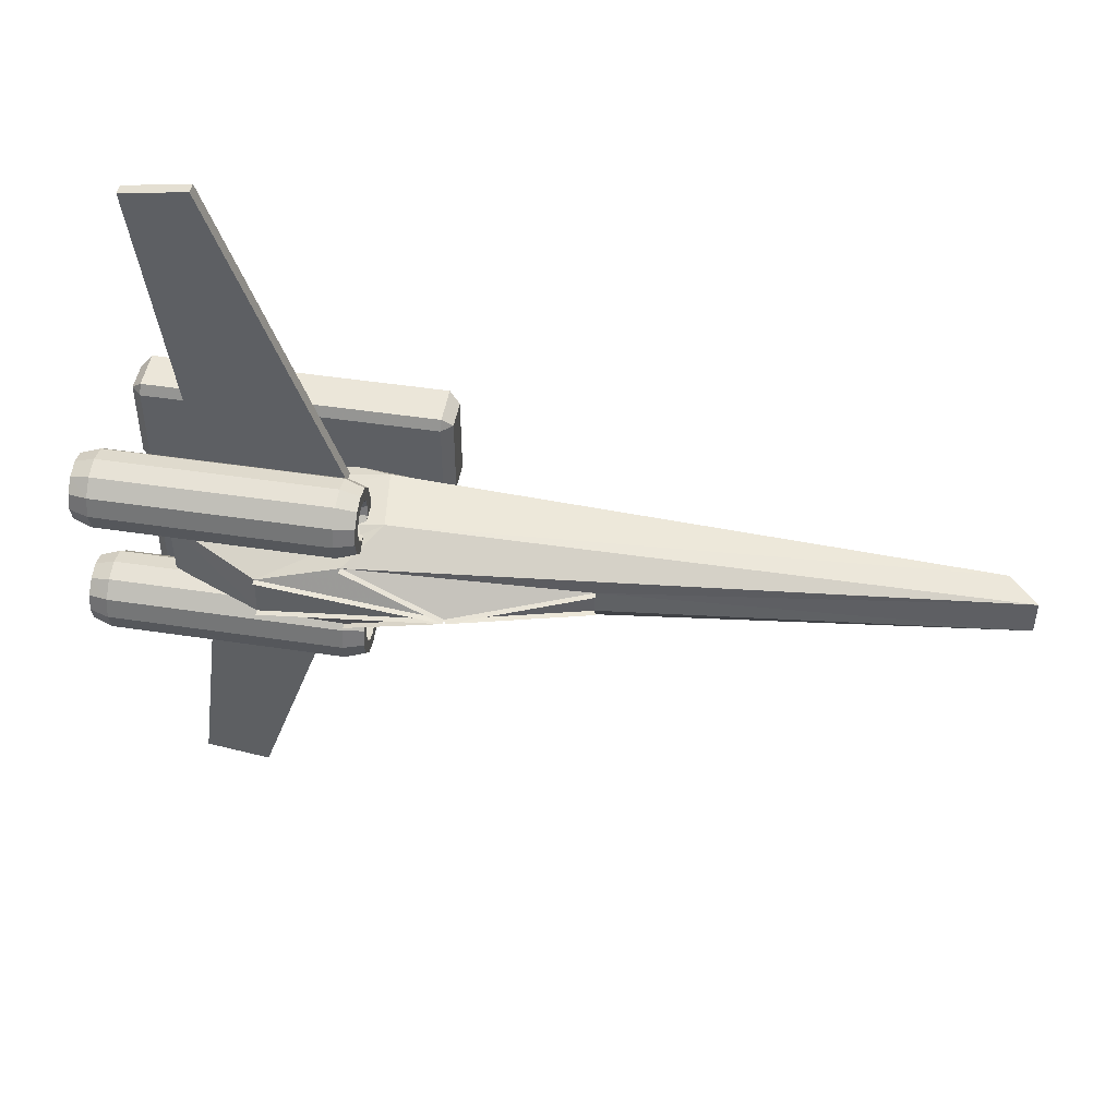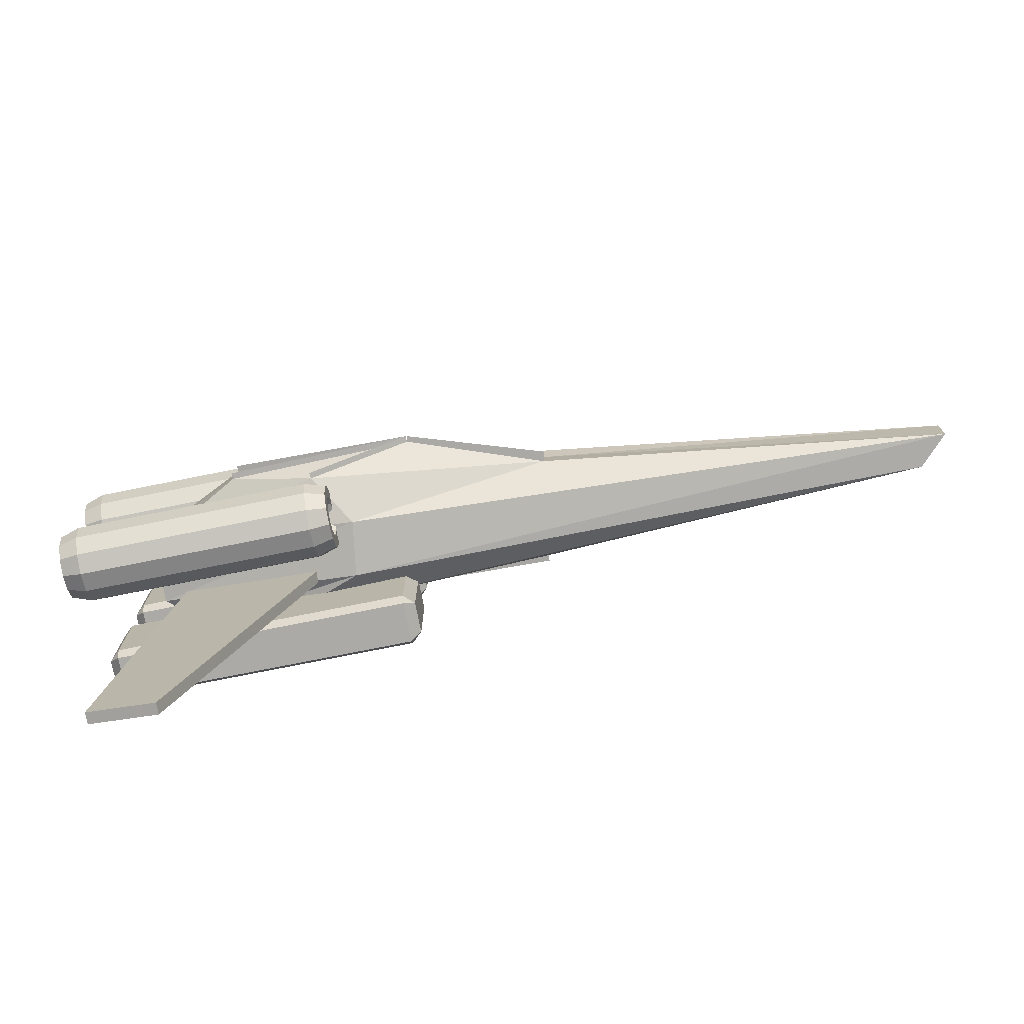
<metadata>
{"format":"obj","ext":"obj","renderer":"f3d","projection":"perspective","resolution":1024,"background":"white","views":[{"elev":47.3,"azim":-82.2,"up":"+Y"},{"elev":-75.5,"azim":-80.7,"up":"+Y"}]}
</metadata>
<code>
v -0.08097 0.0005619 0.1982
v -0.07284 0.02284 -0.002309
v -0.07501 -0.02219 -0.002332
v -0.07933 0.02287 -0.002569
v -0.08746 0.0005935 0.1979
v -0.07449 0.0005304 0.1984
v -0.06636 0.02281 -0.002049
v -0.06152 0.0413 0.08772
v -0.06791 0.04133 0.08661
v -0.08737 0.0005922 0.1971
v -0.07458 0.0005317 0.1993
v -0.05513 0.04127 0.08884
v -0.03487 0.01345 0.3492
v -0.02866 0.01342 0.3473
v -0.07476 0.0005296 0.1963
v -0.08718 0.0005943 0.2001
v -0.04107 0.01349 0.3511
v -0.03611 -0.01248 0.3492
v -0.02989 -0.01251 0.3474
v -0.07475 0.0005296 0.1963
v -0.08719 0.0005943 0.2
v -0.04233 -0.01244 0.3511
v -0.06546 -0.04056 0.08768
v -0.07189 -0.04053 0.08677
v -0.0874 0.0005926 0.1973
v -0.07455 0.0005313 0.1991
v -0.05904 -0.04059 0.08859
v -0.0815 -0.02216 -0.002528
v -0.08746 0.0005936 0.198
v -0.07448 0.0005303 0.1984
v -0.06852 -0.02222 -0.002136
v -0.01694 0.03581 -0.1052
v -0.01535 -0.03593 -0.1051
v -0.01677 0.06538 0.1272
v 0.003502 0.0214 0.8034
v 0.004415 -0.01991 0.8035
v -0.01387 -0.06504 0.1274
v 0.05236 0.03881 -0.1028
v 0.05003 -0.03958 -0.1028
v 0.05073 0.07111 0.1213
v 0.03885 0.02312 0.7724
v 0.03751 -0.02202 0.7725
v 0.0465 -0.07141 0.1213
v 0.08766 0.02867 -0.0636
v 0.08738 -0.02972 -0.06354
v 0.08418 0.05267 0.03905
v 0.07353 0.01675 0.3374
v 0.07337 -0.01687 0.3375
v 0.08366 -0.05348 0.03916
v 0.08697 -0.0003229 0.1372
v 0.09386 -0.02975 -0.06331
v 0.08089 -0.02969 -0.06377
v 0.074 -0.0002597 0.1367
v 0.08049 -0.0002913 0.1369
v 0.09415 0.02864 -0.06337
v 0.08118 0.0287 -0.06383
v 0.09066 0.05264 0.03928
v 0.07769 0.0527 0.03882
v 0.06705 0.01678 0.3372
v 0.08002 0.01672 0.3377
v 0.06688 -0.01683 0.3372
v 0.07986 -0.0169 0.3377
v 0.09014 -0.05351 0.03938
v 0.07717 -0.05345 0.03893
v 0.05452 -0.01033 -0.07183
v 0.05869 -0.4193 -0.1253
v 0.05618 -0.4309 -0.05191
v 0.04925 -0.04452 0.08388
v 0.04357 -0.4309 -0.05235
v 0.03665 -0.04459 0.08343
v 0.04608 -0.4194 -0.1257
v 0.04191 -0.0104 -0.07228
v -0.007688 -0.06994 -0.0868
v -0.005815 -0.07705 -0.08673
v -0.02001 -0.07698 -0.08723
v -0.00466 -0.07004 -0.1731
v -0.002788 -0.07715 -0.173
v 0.002263 -0.06654 -0.1945
v 0.005064 -0.07721 -0.1944
v 0.01458 -0.05951 -0.194
v 0.01924 -0.07728 -0.1939
v 0.01999 -0.05596 -0.1723
v 0.02558 -0.07729 -0.172
v 0.01091 -0.05566 0.08666
v 0.0165 -0.07699 0.08688
v 0.003985 -0.05916 0.108
v 0.008647 -0.07693 0.1082
v -0.008333 -0.06619 0.1076
v -0.005532 -0.07686 0.1077
v -0.01374 -0.06974 0.08581
v -0.01187 -0.07685 0.08589
v -0.01072 -0.06984 -0.0004888
v -0.008843 -0.07695 -0.0004149
v -0.02304 -0.07688 -0.0009128
v -0.01285 -0.06472 -0.08699
v -0.009823 -0.06482 -0.1733
v -0.005495 -0.05871 -0.1947
v 0.001661 -0.04646 -0.1945
v 0.004489 -0.0403 -0.1728
v -0.004594 -0.03999 0.0861
v -0.008935 -0.0461 0.1076
v -0.01609 -0.05836 0.1073
v -0.01891 -0.06452 0.08563
v -0.01588 -0.06462 -0.000676
v -0.01994 -0.06278 -0.08724
v -0.01691 -0.06288 -0.1735
v -0.01612 -0.05581 -0.1951
v -0.01605 -0.04162 -0.1951
v -0.01677 -0.03449 -0.1736
v -0.02585 -0.03419 0.08535
v -0.02665 -0.04127 0.1069
v -0.02671 -0.05545 0.1069
v -0.02599 -0.06258 0.08538
v -0.02297 -0.06268 -0.0009269
v -0.02704 -0.06465 -0.08749
v -0.02402 -0.06475 -0.1738
v -0.02677 -0.05861 -0.1955
v -0.0338 -0.04628 -0.1958
v -0.03807 -0.04009 -0.1743
v -0.04715 -0.03979 0.08461
v -0.0444 -0.04593 0.1063
v -0.03737 -0.05826 0.1066
v -0.0331 -0.06445 0.08513
v -0.03007 -0.06455 -0.001174
v -0.03226 -0.06982 -0.08767
v -0.02923 -0.06992 -0.174
v -0.03459 -0.06636 -0.1958
v -0.04684 -0.05921 -0.1962
v -0.05373 -0.0556 -0.1748
v -0.06281 -0.0553 0.08408
v -0.05744 -0.05886 0.1059
v -0.04519 -0.06601 0.1063
v -0.03831 -0.06962 0.08495
v -0.03528 -0.06972 -0.001351
v -0.03418 -0.07691 -0.08773
v -0.03116 -0.07701 -0.174
v -0.0375 -0.077 -0.1959
v -0.05169 -0.07693 -0.1963
v -0.05954 -0.07687 -0.175
v -0.06862 -0.07657 0.0839
v -0.06228 -0.07658 0.1057
v -0.04809 -0.07665 0.1062
v -0.04024 -0.07671 0.08489
v -0.03721 -0.07681 -0.00141
v -0.03233 -0.08401 -0.08765
v -0.0293 -0.08411 -0.174
v -0.03469 -0.08766 -0.1957
v -0.04701 -0.0947 -0.1962
v -0.05394 -0.09819 -0.1748
v -0.06302 -0.09789 0.08412
v -0.05761 -0.09435 0.1059
v -0.04529 -0.08731 0.1063
v -0.03838 -0.08381 0.08497
v -0.03535 -0.08391 -0.001337
v -0.02716 -0.08924 -0.08747
v -0.02414 -0.08934 -0.1738
v -0.02695 -0.09548 -0.1955
v -0.03411 -0.1077 -0.1957
v -0.03843 -0.1139 -0.1742
v -0.04752 -0.1136 0.08468
v -0.0447 -0.1074 0.1064
v -0.03755 -0.09513 0.1066
v -0.03322 -0.08904 0.08515
v -0.03019 -0.08914 -0.00115
v -0.02008 -0.09117 -0.08721
v -0.01705 -0.09127 -0.1735
v -0.01633 -0.09839 -0.1951
v -0.0164 -0.1126 -0.1951
v -0.01719 -0.1197 -0.1735
v -0.02627 -0.1194 0.08543
v -0.02699 -0.1122 0.107
v -0.02692 -0.09804 0.107
v -0.02613 -0.09097 0.0854
v -0.0231 -0.09107 -0.0008987
v -0.01297 -0.08931 -0.08697
v -0.009944 -0.08941 -0.1733
v -0.005676 -0.09559 -0.1947
v 0.001359 -0.1079 -0.1945
v 0.004127 -0.1141 -0.1727
v -0.004956 -0.1138 0.08617
v -0.009237 -0.1076 0.1076
v -0.01627 -0.09524 0.1074
v -0.01903 -0.08911 0.08565
v -0.016 -0.08921 -0.0006516
v -0.007757 -0.08413 -0.08679
v -0.00473 -0.08423 -0.1731
v 0.002158 -0.08784 -0.1944
v 0.01441 -0.095 -0.194
v 0.01978 -0.09855 -0.1722
v 0.0107 -0.09825 0.0867
v 0.003811 -0.09465 0.1081
v -0.008438 -0.08749 0.1076
v -0.01381 -0.08393 0.08583
v -0.01079 -0.08403 -0.0004748
v -0.006928 0.08486 -0.08696
v -0.005055 0.07775 -0.08688
v -0.01925 0.07782 -0.08738
v -0.003901 0.08476 -0.1733
v -0.002028 0.07765 -0.1732
v 0.003023 0.08825 -0.1946
v 0.005824 0.07759 -0.1945
v 0.01534 0.09529 -0.1942
v 0.02 0.07752 -0.194
v 0.02075 0.09882 -0.1724
v 0.02634 0.07751 -0.1722
v 0.01167 0.09913 0.08651
v 0.01726 0.07781 0.08673
v 0.004745 0.09564 0.1079
v 0.009406 0.07787 0.1081
v -0.007573 0.0886 0.1074
v -0.004772 0.07794 0.1076
v -0.01298 0.08506 0.08566
v -0.01111 0.07795 0.08573
v -0.009956 0.08496 -0.0006424
v -0.008083 0.07785 -0.0005684
v -0.02228 0.07792 -0.001066
v -0.01209 0.09008 -0.08715
v -0.009063 0.08997 -0.1734
v -0.004735 0.09607 -0.1949
v 0.002421 0.1083 -0.1947
v 0.005248 0.1145 -0.173
v -0.003834 0.1148 0.08595
v -0.008176 0.1087 0.1074
v -0.01533 0.09642 0.1072
v -0.01815 0.09028 0.08547
v -0.01512 0.09018 -0.0008296
v -0.01918 0.092 -0.0874
v -0.01615 0.0919 -0.1737
v -0.01536 0.09898 -0.1953
v -0.01529 0.1132 -0.1953
v -0.01601 0.1203 -0.1737
v -0.02509 0.1206 0.08519
v -0.02589 0.1135 0.1068
v -0.02596 0.09933 0.1068
v -0.02523 0.09221 0.08522
v -0.02221 0.09211 -0.00108
v -0.02628 0.09014 -0.08764
v -0.02326 0.09004 -0.1739
v -0.02601 0.09618 -0.1956
v -0.03304 0.1085 -0.1959
v -0.03731 0.1147 -0.1745
v -0.04639 0.115 0.08445
v -0.04364 0.1089 0.1062
v -0.03661 0.09653 0.1064
v -0.03234 0.09035 0.08498
v -0.02931 0.09025 -0.001327
v -0.0315 0.08498 -0.08782
v -0.02847 0.08488 -0.1741
v -0.03383 0.08842 -0.1959
v -0.04608 0.09558 -0.1964
v -0.05297 0.09918 -0.175
v -0.06205 0.09949 0.08392
v -0.05668 0.09594 0.1057
v -0.04443 0.08878 0.1062
v -0.03755 0.08518 0.0848
v -0.03452 0.08508 -0.001504
v -0.03342 0.07789 -0.08788
v -0.0304 0.07779 -0.1742
v -0.03674 0.0778 -0.196
v -0.05093 0.07787 -0.1965
v -0.05878 0.07792 -0.1752
v -0.06786 0.07823 0.08374
v -0.06152 0.07822 0.1056
v -0.04733 0.07815 0.1061
v -0.03948 0.07809 0.08474
v -0.03645 0.07799 -0.001564
v -0.03157 0.07078 -0.08781
v -0.02854 0.07068 -0.1741
v -0.03393 0.06714 -0.1959
v -0.04625 0.0601 -0.1963
v -0.05318 0.0566 -0.175
v -0.06226 0.0569 0.08396
v -0.05685 0.06045 0.1057
v -0.04453 0.06749 0.1062
v -0.03762 0.07098 0.08481
v -0.03459 0.07088 -0.00149
v -0.0264 0.06556 -0.08762
v -0.02338 0.06546 -0.1739
v -0.02619 0.0593 -0.1956
v -0.03335 0.04704 -0.1958
v -0.03767 0.04095 -0.1744
v -0.04676 0.04125 0.08453
v -0.04394 0.04739 0.1062
v -0.03679 0.05965 0.1065
v -0.03246 0.06576 0.085
v -0.02943 0.06566 -0.001303
v -0.01932 0.06362 -0.08737
v -0.01629 0.06352 -0.1737
v -0.01557 0.05639 -0.1952
v -0.01564 0.04221 -0.1952
v -0.01643 0.03513 -0.1736
v -0.02551 0.03543 0.08528
v -0.02623 0.04256 0.1068
v -0.02616 0.05674 0.1068
v -0.02537 0.06382 0.08525
v -0.02235 0.06372 -0.001052
v -0.01221 0.06549 -0.08712
v -0.009184 0.06539 -0.1734
v -0.004916 0.0592 -0.1949
v 0.002119 0.04687 -0.1946
v 0.004887 0.04074 -0.1729
v -0.004196 0.04104 0.08602
v -0.008477 0.04722 0.1075
v -0.01551 0.05955 0.1072
v -0.01827 0.06569 0.0855
v -0.01524 0.06559 -0.0008052
v -0.006998 0.07066 -0.08694
v -0.00397 0.07056 -0.1732
v 0.002918 0.06696 -0.1946
v 0.01517 0.0598 -0.1942
v 0.02054 0.05624 -0.1724
v 0.01146 0.05654 0.08655
v 0.004571 0.06015 0.1079
v -0.007678 0.06731 0.1075
v -0.01305 0.07086 0.08567
v -0.01003 0.07076 -0.0006283
v 0.04533 0.01094 -0.07218
v 0.04923 0.4198 -0.1266
v 0.04671 0.4315 -0.05324
v 0.04004 0.04551 0.08345
v 0.05932 0.4315 -0.0528
v 0.05264 0.04544 0.08389
v 0.06184 0.4198 -0.1261
v 0.05794 0.01088 -0.07174
v 0.1273 -0.04421 -0.1444
v 0.116 -0.04383 0.177
v 0.1156 -0.1357 0.1771
v 0.1269 -0.1361 -0.1443
v 0.11 -0.1472 0.1769
v 0.0655 -0.1469 0.1753
v 0.07677 -0.1473 -0.146
v 0.1213 -0.1475 -0.1445
v 0.07117 -0.04359 0.1869
v 0.1041 -0.1356 0.1882
v 0.1045 -0.04376 0.1881
v 0.07072 -0.1355 0.187
v 0.07734 -0.03247 -0.1462
v 0.06606 -0.0321 0.1752
v 0.1105 -0.03232 0.1768
v 0.1218 -0.03269 -0.1446
v 0.1166 -0.04416 -0.1563
v 0.1161 -0.136 -0.1562
v 0.08325 -0.04399 -0.1574
v 0.0828 -0.1359 -0.1573
v 0.06001 -0.1354 0.1751
v 0.06046 -0.04355 0.175
v 0.07173 -0.04392 -0.1463
v 0.07128 -0.1358 -0.1462
v 0.1282 0.13 -0.1446
v 0.1169 0.1304 0.1768
v 0.1164 0.03855 0.1769
v 0.1277 0.03818 -0.1445
v 0.1108 0.02709 0.1767
v 0.06636 0.02731 0.1752
v 0.07763 0.02693 -0.1462
v 0.1221 0.02672 -0.1447
v 0.07203 0.1307 0.1867
v 0.1049 0.03862 0.188
v 0.1054 0.1305 0.1879
v 0.07157 0.03878 0.1868
v 0.07819 0.1418 -0.1463
v 0.06692 0.1422 0.175
v 0.1114 0.1419 0.1766
v 0.1227 0.1416 -0.1448
v 0.1175 0.1301 -0.1564
v 0.117 0.03822 -0.1563
v 0.0841 0.1303 -0.1576
v 0.08365 0.03838 -0.1575
v 0.06086 0.03882 0.1749
v 0.06131 0.1307 0.1749
v 0.07258 0.1303 -0.1465
v 0.07213 0.03845 -0.1464
f 1 2 3
f 4 5 6
f 4 7 6
f 1 8 2
f 11 10 9
f 9 12 11
f 1 13 8
f 16 15 14
f 16 17 14
f 1 18 13
f 19 20 21
f 21 22 19
f 1 23 18
f 26 25 24
f 24 27 26
f 1 3 23
f 28 29 30
f 30 31 28
f 3 32 33
f 3 2 32
f 2 34 32
f 2 8 34
f 8 35 34
f 8 13 35
f 13 36 35
f 13 18 36
f 18 37 36
f 18 23 37
f 23 33 37
f 23 3 33
f 33 38 39
f 33 32 38
f 32 40 38
f 32 34 40
f 34 41 40
f 34 35 41
f 35 42 41
f 35 36 42
f 36 43 42
f 36 37 43
f 37 39 43
f 37 33 39
f 39 44 45
f 39 38 44
f 38 46 44
f 38 40 46
f 40 47 46
f 40 41 47
f 41 48 47
f 41 42 48
f 42 49 48
f 42 43 49
f 43 45 49
f 43 39 45
f 52 51 50
f 50 53 52
f 45 44 54
f 50 55 56
f 56 53 50
f 44 46 54
f 58 57 50
f 50 53 58
f 46 47 54
f 60 59 53
f 60 50 53
f 47 48 54
f 53 61 62
f 62 50 53
f 48 49 54
f 50 63 64
f 64 53 50
f 49 45 54
f 65 66 67
f 65 67 68
f 69 70 68
f 67 69 68
f 71 69 67
f 66 71 67
f 72 71 66
f 65 72 66
f 70 72 65
f 68 70 65
f 69 71 72
f 70 69 72
f 73 74 75
f 74 73 76
f 74 76 77
f 77 76 78
f 77 78 79
f 79 78 80
f 79 80 81
f 81 80 82
f 81 82 83
f 83 82 84
f 83 84 85
f 85 84 86
f 85 86 87
f 87 86 88
f 87 88 89
f 89 88 90
f 89 90 91
f 91 90 92
f 91 92 93
f 92 94 93
f 95 73 75
f 73 95 96
f 73 96 76
f 76 96 97
f 76 97 78
f 78 97 98
f 78 98 80
f 80 98 99
f 80 99 82
f 82 99 100
f 82 100 84
f 84 100 101
f 84 101 86
f 86 101 102
f 86 102 88
f 88 102 103
f 88 103 90
f 90 103 104
f 90 104 92
f 104 94 92
f 105 95 75
f 95 105 106
f 95 106 96
f 96 106 107
f 96 107 97
f 97 107 108
f 97 108 98
f 98 108 109
f 98 109 99
f 99 109 110
f 99 110 100
f 100 110 111
f 100 111 101
f 101 111 112
f 101 112 102
f 102 112 113
f 102 113 103
f 103 113 114
f 103 114 104
f 114 94 104
f 115 105 75
f 105 115 116
f 105 116 106
f 106 116 117
f 106 117 107
f 107 117 118
f 107 118 108
f 108 118 119
f 108 119 109
f 109 119 120
f 109 120 110
f 110 120 121
f 110 121 111
f 111 121 122
f 111 122 112
f 112 122 123
f 112 123 113
f 113 123 124
f 113 124 114
f 124 94 114
f 125 115 75
f 115 125 126
f 115 126 116
f 116 126 127
f 116 127 117
f 117 127 128
f 117 128 118
f 118 128 129
f 118 129 119
f 119 129 130
f 119 130 120
f 120 130 131
f 120 131 121
f 121 131 132
f 121 132 122
f 122 132 133
f 122 133 123
f 123 133 134
f 123 134 124
f 134 94 124
f 135 125 75
f 125 135 136
f 125 136 126
f 126 136 137
f 126 137 127
f 127 137 138
f 127 138 128
f 128 138 139
f 128 139 129
f 129 139 140
f 129 140 130
f 130 140 141
f 130 141 131
f 131 141 142
f 131 142 132
f 132 142 143
f 132 143 133
f 133 143 144
f 133 144 134
f 144 94 134
f 145 135 75
f 135 145 146
f 135 146 136
f 136 146 147
f 136 147 137
f 137 147 148
f 137 148 138
f 138 148 149
f 138 149 139
f 139 149 150
f 139 150 140
f 140 150 151
f 140 151 141
f 141 151 152
f 141 152 142
f 142 152 153
f 142 153 143
f 143 153 154
f 143 154 144
f 154 94 144
f 155 145 75
f 145 155 156
f 145 156 146
f 146 156 157
f 146 157 147
f 147 157 158
f 147 158 148
f 148 158 159
f 148 159 149
f 149 159 160
f 149 160 150
f 150 160 161
f 150 161 151
f 151 161 162
f 151 162 152
f 152 162 163
f 152 163 153
f 153 163 164
f 153 164 154
f 164 94 154
f 165 155 75
f 155 165 166
f 155 166 156
f 156 166 167
f 156 167 157
f 157 167 168
f 157 168 158
f 158 168 169
f 158 169 159
f 159 169 170
f 159 170 160
f 160 170 171
f 160 171 161
f 161 171 172
f 161 172 162
f 162 172 173
f 162 173 163
f 163 173 174
f 163 174 164
f 174 94 164
f 175 165 75
f 165 175 176
f 165 176 166
f 166 176 177
f 166 177 167
f 167 177 178
f 167 178 168
f 168 178 179
f 168 179 169
f 169 179 180
f 169 180 170
f 170 180 181
f 170 181 171
f 171 181 182
f 171 182 172
f 172 182 183
f 172 183 173
f 173 183 184
f 173 184 174
f 184 94 174
f 185 175 75
f 175 185 186
f 175 186 176
f 176 186 187
f 176 187 177
f 177 187 188
f 177 188 178
f 178 188 189
f 178 189 179
f 179 189 190
f 179 190 180
f 180 190 191
f 180 191 181
f 181 191 192
f 181 192 182
f 182 192 193
f 182 193 183
f 183 193 194
f 183 194 184
f 194 94 184
f 74 185 75
f 185 74 77
f 185 77 186
f 186 77 79
f 186 79 187
f 187 79 81
f 187 81 188
f 188 81 83
f 188 83 189
f 189 83 85
f 189 85 190
f 190 85 87
f 190 87 191
f 191 87 89
f 191 89 192
f 192 89 91
f 192 91 193
f 193 91 93
f 193 93 194
f 93 94 194
f 195 196 197
f 196 195 198
f 196 198 199
f 199 198 200
f 199 200 201
f 201 200 202
f 201 202 203
f 203 202 204
f 203 204 205
f 205 204 206
f 205 206 207
f 207 206 208
f 207 208 209
f 209 208 210
f 209 210 211
f 211 210 212
f 211 212 213
f 213 212 214
f 213 214 215
f 214 216 215
f 217 195 197
f 195 217 218
f 195 218 198
f 198 218 219
f 198 219 200
f 200 219 220
f 200 220 202
f 202 220 221
f 202 221 204
f 204 221 222
f 204 222 206
f 206 222 223
f 206 223 208
f 208 223 224
f 208 224 210
f 210 224 225
f 210 225 212
f 212 225 226
f 212 226 214
f 226 216 214
f 227 217 197
f 217 227 228
f 217 228 218
f 218 228 229
f 218 229 219
f 219 229 230
f 219 230 220
f 220 230 231
f 220 231 221
f 221 231 232
f 221 232 222
f 222 232 233
f 222 233 223
f 223 233 234
f 223 234 224
f 224 234 235
f 224 235 225
f 225 235 236
f 225 236 226
f 236 216 226
f 237 227 197
f 227 237 238
f 227 238 228
f 228 238 239
f 228 239 229
f 229 239 240
f 229 240 230
f 230 240 241
f 230 241 231
f 231 241 242
f 231 242 232
f 232 242 243
f 232 243 233
f 233 243 244
f 233 244 234
f 234 244 245
f 234 245 235
f 235 245 246
f 235 246 236
f 246 216 236
f 247 237 197
f 237 247 248
f 237 248 238
f 238 248 249
f 238 249 239
f 239 249 250
f 239 250 240
f 240 250 251
f 240 251 241
f 241 251 252
f 241 252 242
f 242 252 253
f 242 253 243
f 243 253 254
f 243 254 244
f 244 254 255
f 244 255 245
f 245 255 256
f 245 256 246
f 256 216 246
f 257 247 197
f 247 257 258
f 247 258 248
f 248 258 259
f 248 259 249
f 249 259 260
f 249 260 250
f 250 260 261
f 250 261 251
f 251 261 262
f 251 262 252
f 252 262 263
f 252 263 253
f 253 263 264
f 253 264 254
f 254 264 265
f 254 265 255
f 255 265 266
f 255 266 256
f 266 216 256
f 267 257 197
f 257 267 268
f 257 268 258
f 258 268 269
f 258 269 259
f 259 269 270
f 259 270 260
f 260 270 271
f 260 271 261
f 261 271 272
f 261 272 262
f 262 272 273
f 262 273 263
f 263 273 274
f 263 274 264
f 264 274 275
f 264 275 265
f 265 275 276
f 265 276 266
f 276 216 266
f 277 267 197
f 267 277 278
f 267 278 268
f 268 278 279
f 268 279 269
f 269 279 280
f 269 280 270
f 270 280 281
f 270 281 271
f 271 281 282
f 271 282 272
f 272 282 283
f 272 283 273
f 273 283 284
f 273 284 274
f 274 284 285
f 274 285 275
f 275 285 286
f 275 286 276
f 286 216 276
f 287 277 197
f 277 287 288
f 277 288 278
f 278 288 289
f 278 289 279
f 279 289 290
f 279 290 280
f 280 290 291
f 280 291 281
f 281 291 292
f 281 292 282
f 282 292 293
f 282 293 283
f 283 293 294
f 283 294 284
f 284 294 295
f 284 295 285
f 285 295 296
f 285 296 286
f 296 216 286
f 297 287 197
f 287 297 298
f 287 298 288
f 288 298 299
f 288 299 289
f 289 299 300
f 289 300 290
f 290 300 301
f 290 301 291
f 291 301 302
f 291 302 292
f 292 302 303
f 292 303 293
f 293 303 304
f 293 304 294
f 294 304 305
f 294 305 295
f 295 305 306
f 295 306 296
f 306 216 296
f 307 297 197
f 297 307 308
f 297 308 298
f 298 308 309
f 298 309 299
f 299 309 310
f 299 310 300
f 300 310 311
f 300 311 301
f 301 311 312
f 301 312 302
f 302 312 313
f 302 313 303
f 303 313 314
f 303 314 304
f 304 314 315
f 304 315 305
f 305 315 316
f 305 316 306
f 316 216 306
f 196 307 197
f 307 196 199
f 307 199 308
f 308 199 201
f 308 201 309
f 309 201 203
f 309 203 310
f 310 203 205
f 310 205 311
f 311 205 207
f 311 207 312
f 312 207 209
f 312 209 313
f 313 209 211
f 313 211 314
f 314 211 213
f 314 213 315
f 315 213 215
f 315 215 316
f 215 216 316
f 317 318 319
f 317 319 320
f 321 322 320
f 319 321 320
f 323 321 319
f 318 323 319
f 324 323 318
f 317 324 318
f 322 324 317
f 320 322 317
f 321 323 324
f 322 321 324
f 325 326 327
f 327 328 325
f 329 330 331
f 331 332 329
f 333 334 335
f 334 333 336
f 337 338 339
f 339 340 337
f 341 342 343
f 344 343 342
f 345 346 347
f 347 348 345
f 330 345 348
f 348 331 330
f 330 336 345
f 346 345 336
f 333 346 336
f 338 346 333
f 346 338 347
f 338 337 347
f 347 337 343
f 343 337 340
f 340 341 343
f 348 344 331
f 348 343 344
f 343 348 347
f 338 333 335
f 335 339 338
f 326 339 335
f 340 325 341
f 325 340 326
f 339 326 340
f 325 328 342
f 325 342 341
f 328 332 342
f 327 329 332
f 328 327 332
f 329 327 334
f 334 336 330
f 334 330 329
f 334 327 326
f 326 335 334
f 332 331 344
f 342 332 344
f 349 350 351
f 351 352 349
f 353 354 355
f 355 356 353
f 357 358 359
f 358 357 360
f 361 362 363
f 363 364 361
f 365 366 367
f 368 367 366
f 369 370 371
f 371 372 369
f 354 369 372
f 372 355 354
f 354 360 369
f 370 369 360
f 357 370 360
f 362 370 357
f 370 362 371
f 362 361 371
f 371 361 367
f 367 361 364
f 364 365 367
f 372 368 355
f 372 367 368
f 367 372 371
f 362 357 359
f 359 363 362
f 350 363 359
f 364 349 365
f 349 364 350
f 363 350 364
f 349 352 366
f 349 366 365
f 352 356 366
f 351 353 356
f 352 351 356
f 353 351 358
f 358 360 354
f 358 354 353
f 358 351 350
f 350 359 358
f 356 355 368
f 366 356 368
f 4 6 7
f 5 4 6
f 9 11 12
f 11 9 10
f 17 16 14
f 16 14 15
f 22 21 19
f 20 19 21
f 24 26 27
f 26 24 25
f 31 30 28
f 29 28 30
f 50 52 53
f 52 50 51
f 53 56 50
f 55 50 56
f 50 58 53
f 58 50 57
f 50 60 53
f 60 53 59
f 50 62 53
f 61 53 62
f 53 64 50
f 63 50 64

</code>
